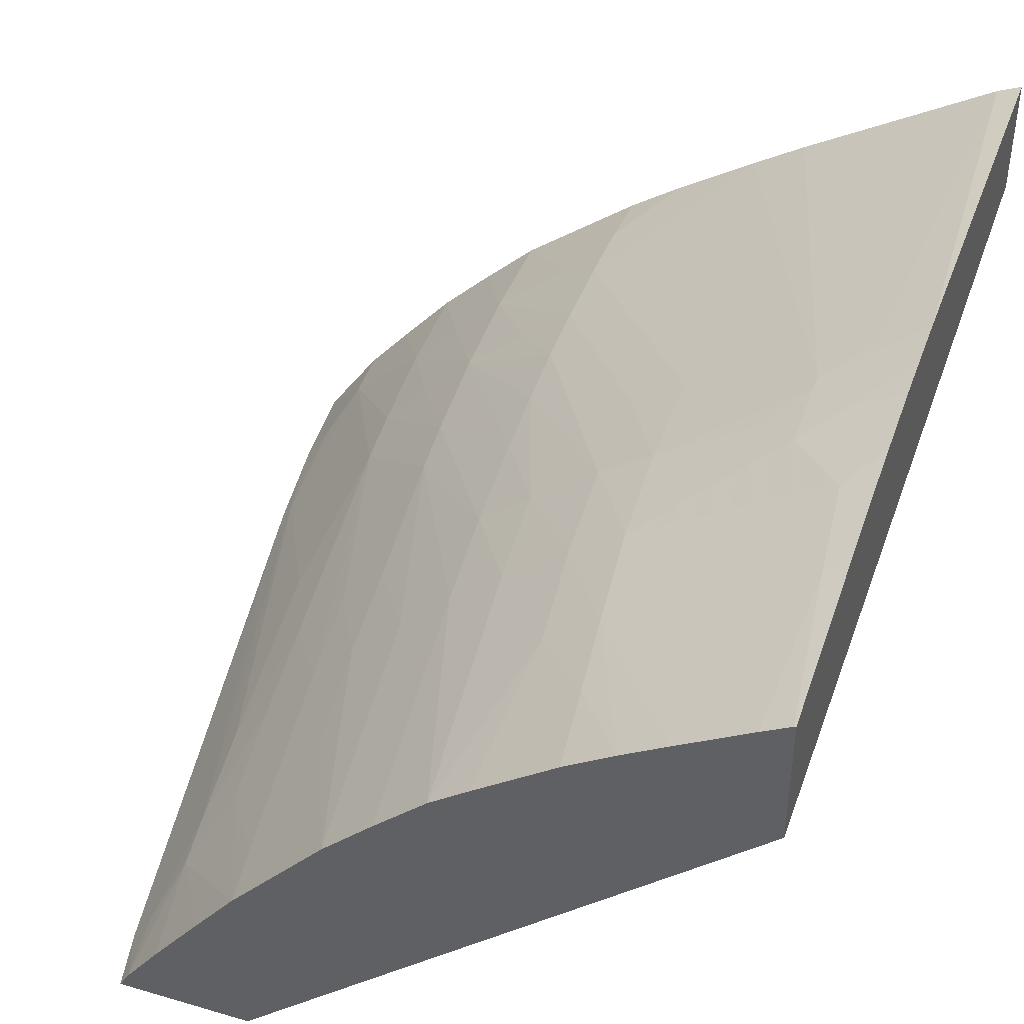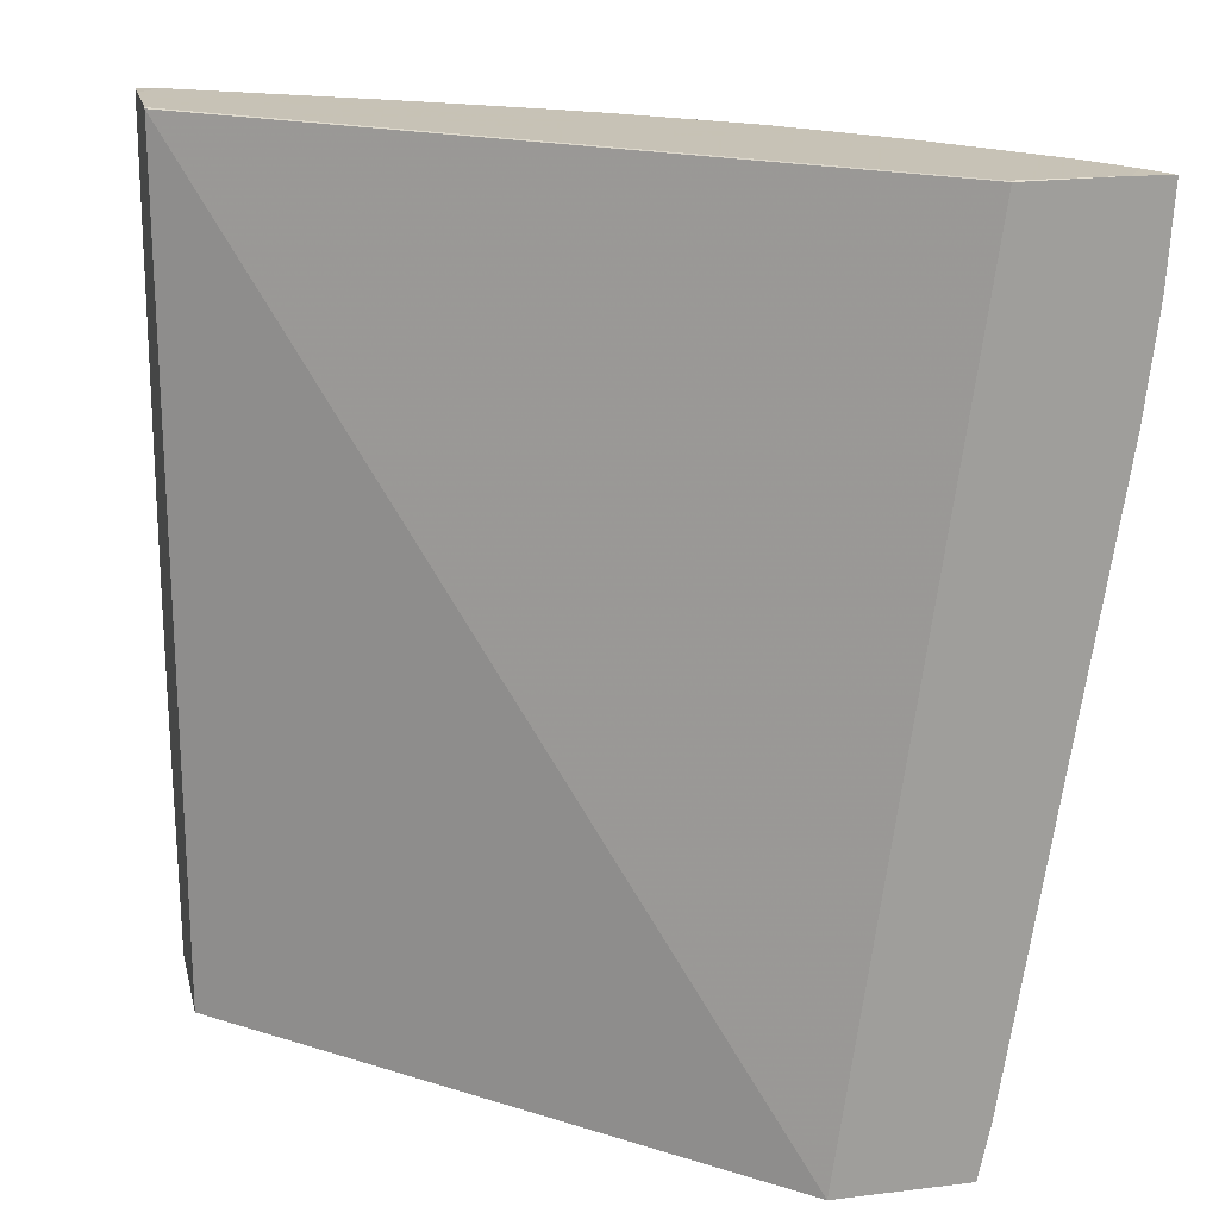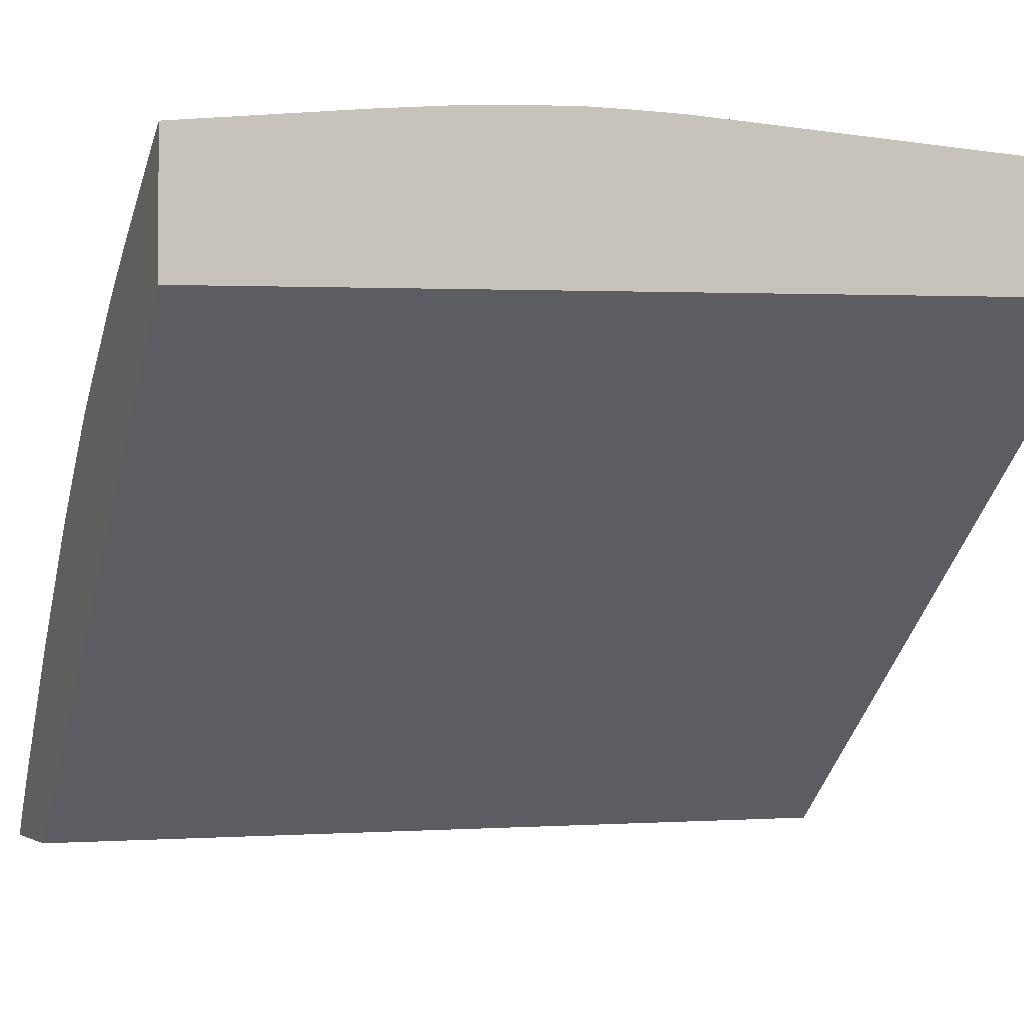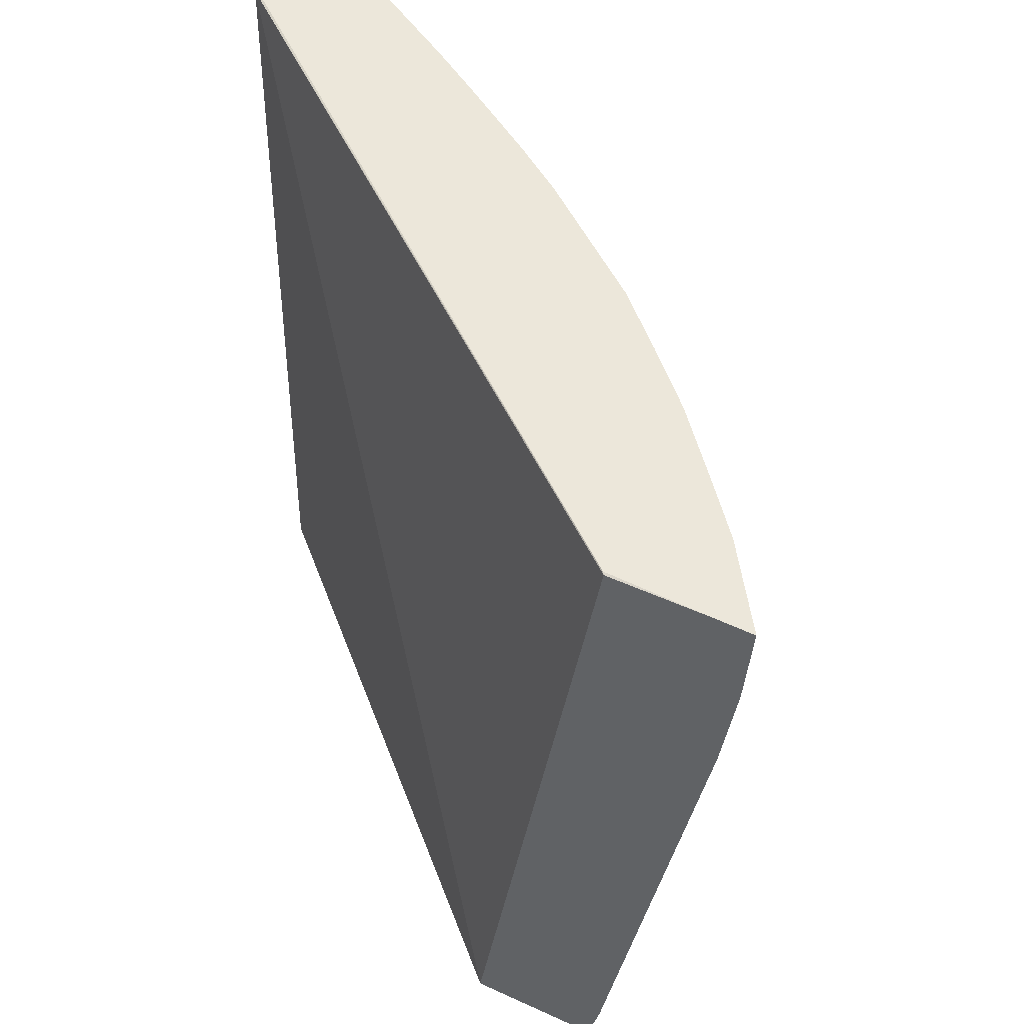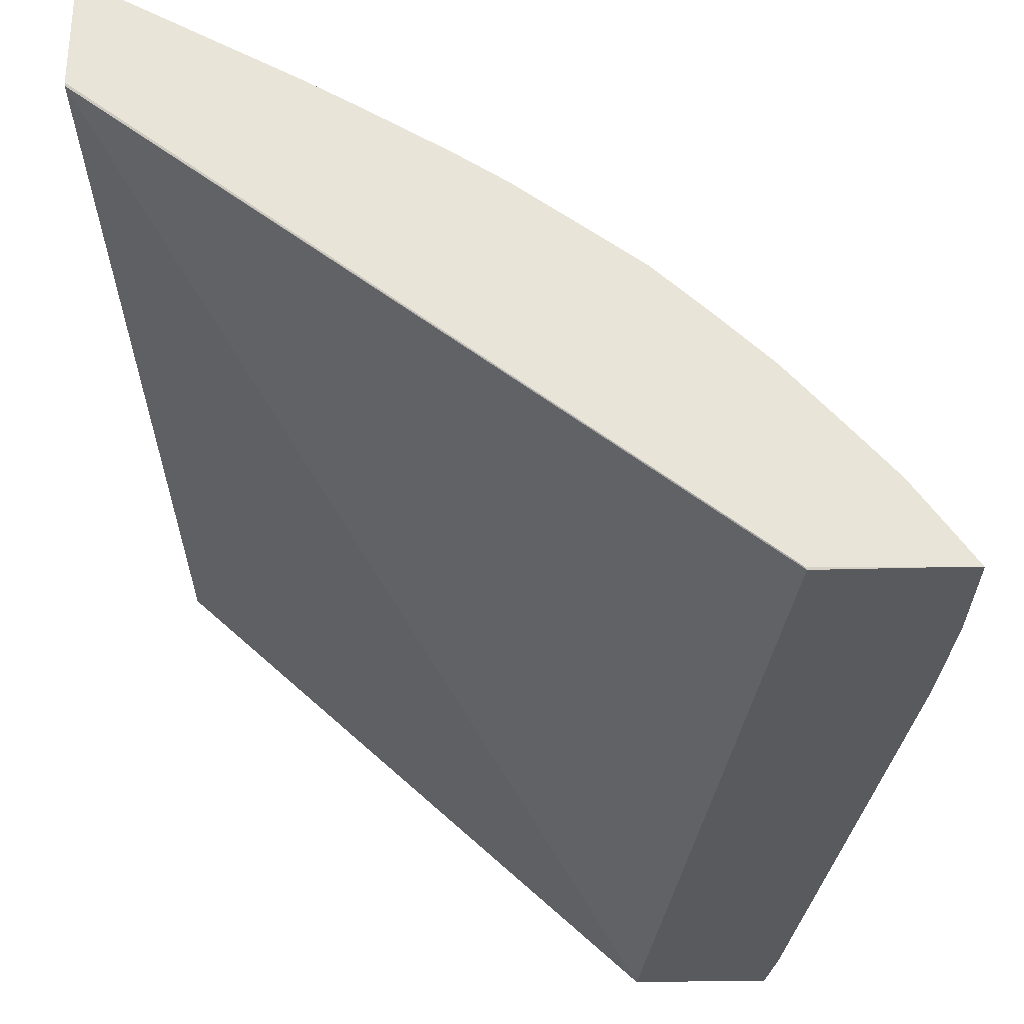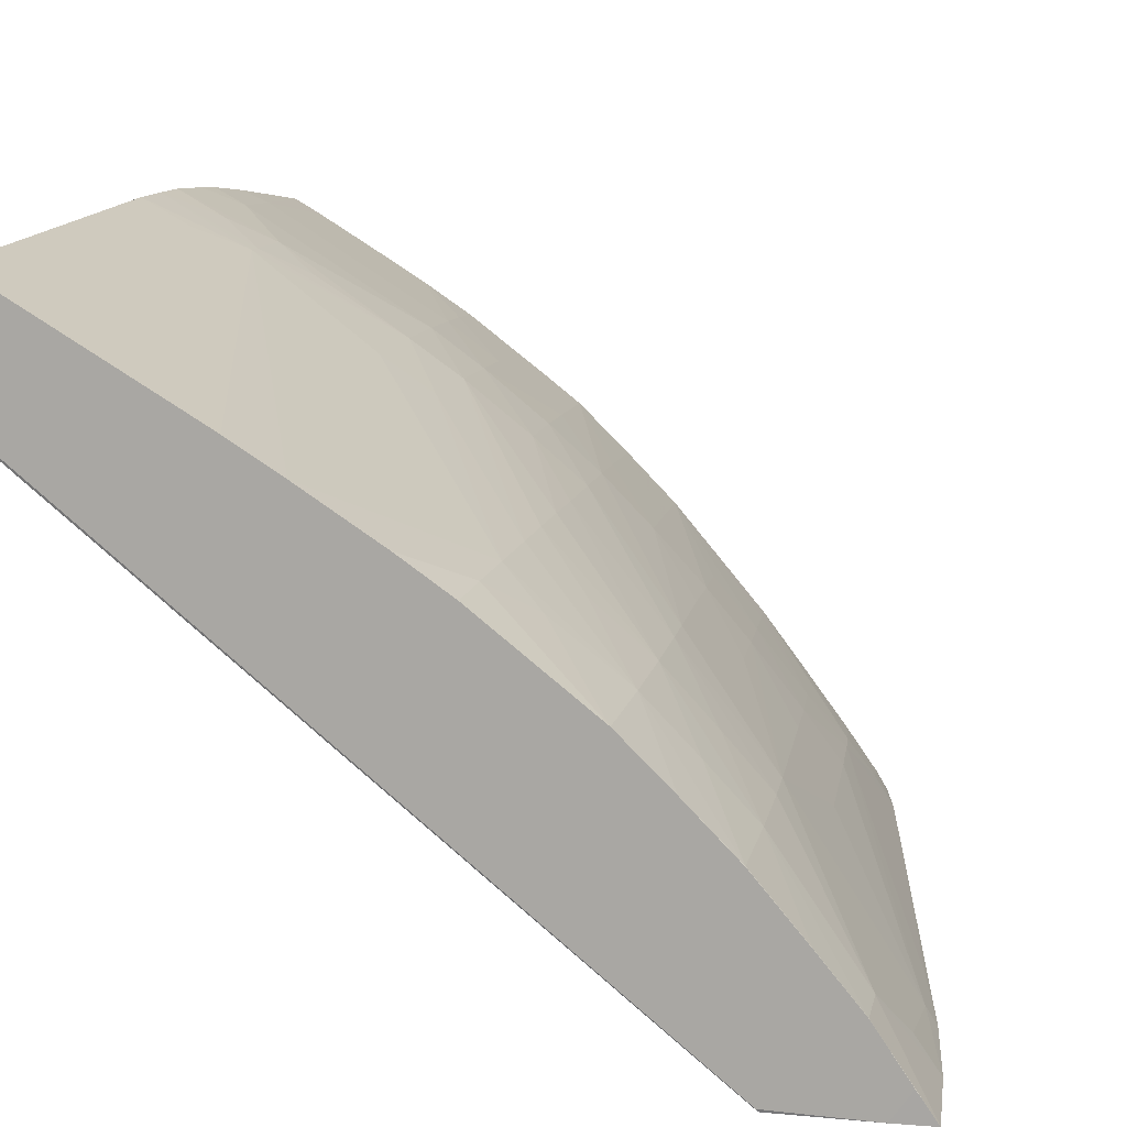
<metadata>
{"format":"obj","ext":"obj","renderer":"f3d","projection":"perspective","resolution":1024,"background":"white","views":[{"elev":43.3,"azim":19.1,"up":"+Z"},{"elev":19.1,"azim":167.1,"up":"+Y"},{"elev":-3.3,"azim":70.0,"up":"+Z"},{"elev":52.9,"azim":-153.8,"up":"+Y"},{"elev":-31.2,"azim":-178.1,"up":"+Z"},{"elev":12.0,"azim":-168.0,"up":"+Z"}]}
</metadata>
<code>
v -0.06855 0.05183 0.04651
v -0.06849 0.05092 0.04651
v -0.06802 0.05132 0.04726
v -0.06803 0.05183 0.04727
v -0.06803 0.05184 0.04727
v -0.06837 0.05184 0.04678
v -0.06818 0.05184 0.04651
v -0.06827 0.05095 0.04685
v -0.06837 0.04991 0.04651
v -0.06827 0.04991 0.04667
v -0.06714 0.05087 0.04832
v -0.06707 0.04933 0.04824
v -0.0671 0.04991 0.04827
v -0.06763 0.05183 0.04775
v -0.06763 0.05184 0.04775
v -0.06725 0.05184 0.04654
v -0.06727 0.05183 0.04651
v -0.06819 0.04895 0.04656
v -0.06748 0.04419 0.04651
v -0.06733 0.04798 0.04763
v -0.06711 0.0451 0.04733
v -0.06719 0.04606 0.04744
v -0.06726 0.04702 0.04754
v -0.06669 0.05087 0.0488
v -0.06715 0.05183 0.04832
v -0.06667 0.04991 0.04876
v -0.06619 0.04991 0.04927
v -0.06611 0.04839 0.0492
v -0.06614 0.04895 0.04923
v -0.0669 0.04702 0.04802
v -0.06634 0.04606 0.04852
v -0.06642 0.04702 0.0486
v -0.06715 0.05184 0.04832
v -0.06143 0.05184 0.05126
v -0.06143 0.05183 0.05123
v -0.0661 0.04364 0.04651
v -0.06736 0.04364 0.04651
v -0.06726 0.04364 0.04668
v -0.06729 0.04421 0.04682
v -0.06707 0.04459 0.04727
v -0.06674 0.0451 0.04781
v -0.06683 0.04606 0.04792
v -0.06621 0.05087 0.04929
v -0.06667 0.05184 0.0488
v -0.06514 0.04929 0.05015
v -0.06563 0.04991 0.04975
v -0.0651 0.04798 0.0501
v -0.06513 0.04865 0.05013
v -0.066 0.04702 0.04909
v -0.06545 0.04606 0.04951
v -0.06498 0.04606 0.05
v -0.06505 0.04702 0.05006
v -0.06594 0.04606 0.049
v -0.06626 0.0451 0.04841
v -0.06143 0.05184 0.05209
v -0.06143 0.04364 0.05094
v -0.06695 0.04364 0.04713
v -0.0665 0.04364 0.04774
v -0.06611 0.04364 0.04824
v -0.06616 0.04414 0.0483
v -0.06515 0.04991 0.05015
v -0.06515 0.05065 0.05015
v -0.06553 0.05093 0.04984
v -0.06619 0.05184 0.04927
v -0.06396 0.04702 0.05095
v -0.06457 0.04702 0.05047
v -0.06536 0.0451 0.04943
v -0.06489 0.0451 0.04991
v -0.06428 0.04364 0.05024
v -0.06441 0.0451 0.05035
v -0.0645 0.04606 0.05043
v -0.06585 0.0451 0.04889
v -0.06523 0.04364 0.04929
v -0.06165 0.05184 0.05227
v -0.06143 0.05183 0.05237
v -0.06143 0.04364 0.05217
v -0.06396 0.04798 0.05096
v -0.06389 0.05184 0.05093
v -0.06464 0.05183 0.05045
v -0.06513 0.05129 0.05014
v -0.06348 0.04798 0.05128
v -0.06511 0.05184 0.05012
v -0.06391 0.04606 0.05091
v -0.06343 0.04606 0.05126
v -0.06348 0.04702 0.05129
v -0.06476 0.04364 0.04977
v -0.06392 0.04364 0.05052
v -0.06382 0.0451 0.05083
v -0.06341 0.05184 0.05123
v -0.06225 0.04754 0.05207
v -0.06185 0.04791 0.05229
v -0.06143 0.04794 0.05253
v -0.06145 0.04364 0.05216
v -0.06143 0.04529 0.05238
v -0.06463 0.05184 0.05045
v -0.06334 0.0451 0.05119
v -0.06162 0.0451 0.05226
v -0.06172 0.04606 0.05231
v -0.06225 0.04674 0.05206
v -0.06264 0.04705 0.05182
v -0.06225 0.04739 0.05207
v -0.06319 0.04364 0.05108
v -0.06326 0.04438 0.05114
v -0.06143 0.04748 0.05254
v -0.0617 0.04364 0.05202
v -0.06143 0.04604 0.05247
v -0.06274 0.04364 0.05137
v -0.06233 0.04364 0.05163
v -0.06143 0.0464 0.0525
v -0.06143 0.04704 0.05253
v -0.06186 0.04705 0.05229
f 1 2 3
f 1 3 4
f 1 4 5
f 1 5 6
f 1 6 7
f 1 7 17
f 1 17 36
f 1 36 37
f 1 37 19
f 1 19 9
f 1 9 2
f 2 8 3
f 2 9 10
f 2 10 8
f 3 11 4
f 3 8 10
f 3 10 12
f 3 12 13
f 3 13 11
f 4 11 14
f 4 14 5
f 5 15 33
f 5 33 44
f 5 44 64
f 5 64 82
f 5 82 95
f 5 95 78
f 5 78 89
f 5 89 74
f 5 74 55
f 5 55 34
f 5 34 16
f 5 16 7
f 5 7 6
f 5 14 15
f 7 16 17
f 9 18 10
f 9 19 18
f 10 20 12
f 10 18 21
f 10 21 22
f 10 22 23
f 10 23 20
f 11 24 25
f 11 25 14
f 11 13 26
f 11 26 27
f 11 27 24
f 12 28 29
f 12 29 13
f 12 20 30
f 12 30 31
f 12 31 32
f 12 32 28
f 13 29 26
f 14 25 15
f 15 25 33
f 16 34 35
f 16 35 17
f 17 35 36
f 18 19 21
f 19 37 38
f 19 38 39
f 19 39 21
f 20 23 30
f 21 39 40
f 21 40 41
f 21 41 42
f 21 42 22
f 22 42 30
f 22 30 23
f 24 43 25
f 24 27 43
f 25 43 44
f 25 44 33
f 26 29 27
f 27 45 46
f 27 46 43
f 27 29 47
f 27 47 48
f 27 48 45
f 28 32 49
f 28 49 50
f 28 50 51
f 28 51 52
f 28 52 29
f 29 52 47
f 30 42 31
f 31 53 32
f 31 42 54
f 31 54 53
f 32 53 49
f 34 55 75
f 34 75 92
f 34 92 104
f 34 104 110
f 34 110 109
f 34 109 106
f 34 106 94
f 34 94 76
f 34 76 56
f 34 56 35
f 35 56 36
f 36 56 76
f 36 76 93
f 36 93 105
f 36 105 108
f 36 108 107
f 36 107 102
f 36 102 87
f 36 87 69
f 36 69 86
f 36 86 73
f 36 73 59
f 36 59 58
f 36 58 57
f 36 57 38
f 36 38 37
f 38 57 40
f 38 40 39
f 40 57 58
f 40 58 59
f 40 59 41
f 41 54 42
f 41 59 60
f 41 60 54
f 43 46 61
f 43 61 62
f 43 62 63
f 43 63 64
f 43 64 44
f 45 61 46
f 45 48 65
f 45 65 61
f 47 52 66
f 47 66 48
f 48 66 65
f 49 53 50
f 50 53 67
f 50 67 68
f 50 68 51
f 51 68 69
f 51 69 70
f 51 70 71
f 51 71 52
f 52 71 66
f 53 54 72
f 53 72 73
f 53 73 67
f 54 60 73
f 54 73 72
f 55 74 75
f 59 73 60
f 61 65 77
f 61 77 62
f 62 78 79
f 62 79 80
f 62 80 63
f 62 77 81
f 62 81 78
f 63 80 64
f 64 80 82
f 65 66 83
f 65 83 84
f 65 84 85
f 65 85 77
f 66 71 83
f 67 73 86
f 67 86 68
f 68 86 69
f 69 87 88
f 69 88 70
f 70 88 83
f 70 83 71
f 74 89 90
f 74 90 91
f 74 91 92
f 74 92 75
f 76 94 93
f 77 85 81
f 78 95 79
f 78 81 90
f 78 90 89
f 79 95 80
f 80 95 82
f 81 85 90
f 83 88 96
f 83 96 84
f 84 96 97
f 84 97 98
f 84 98 99
f 84 99 85
f 85 100 101
f 85 101 90
f 85 99 100
f 87 102 103
f 87 103 88
f 88 103 96
f 90 104 92
f 90 92 91
f 90 101 104
f 93 94 97
f 93 97 105
f 94 106 98
f 94 98 97
f 96 103 107
f 96 107 108
f 96 108 97
f 97 108 105
f 98 109 99
f 98 106 109
f 99 109 110
f 99 110 111
f 99 111 101
f 99 101 100
f 101 111 104
f 102 107 103
f 104 111 110

</code>
